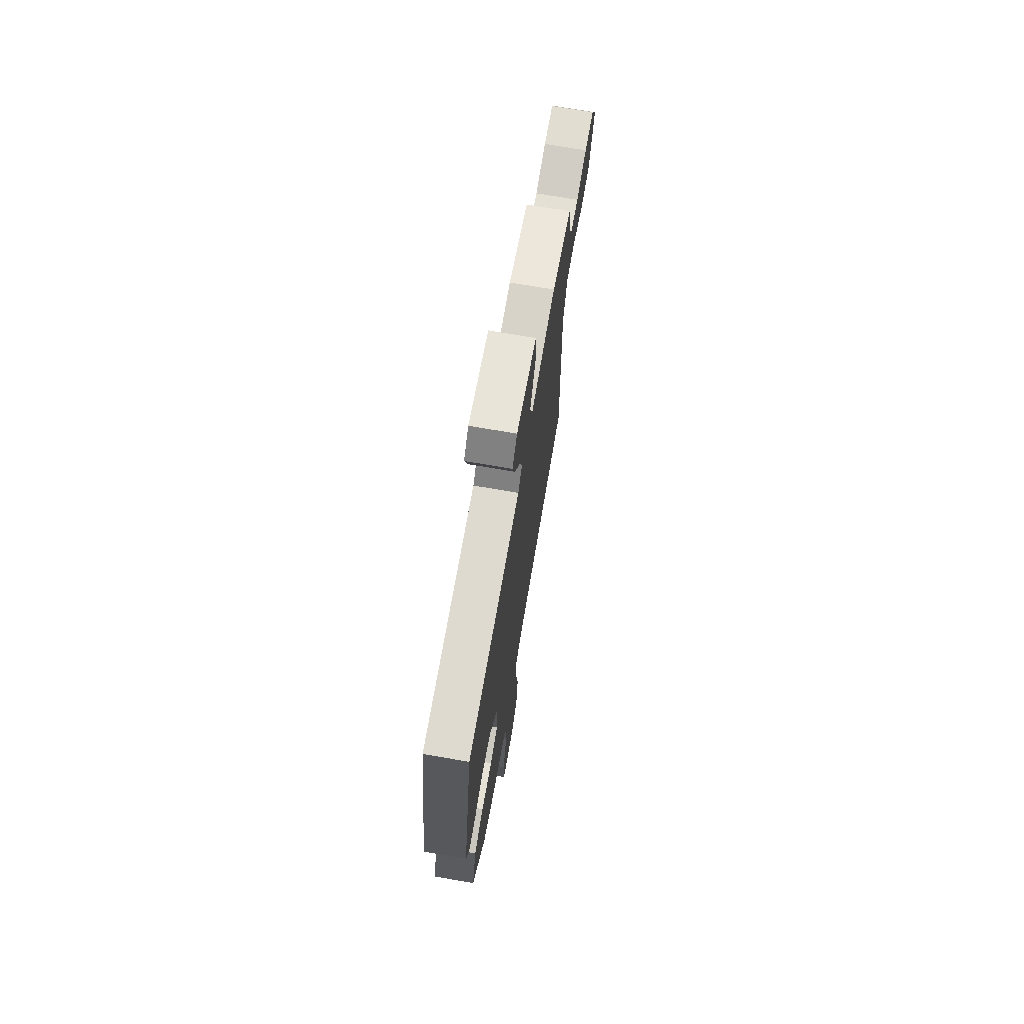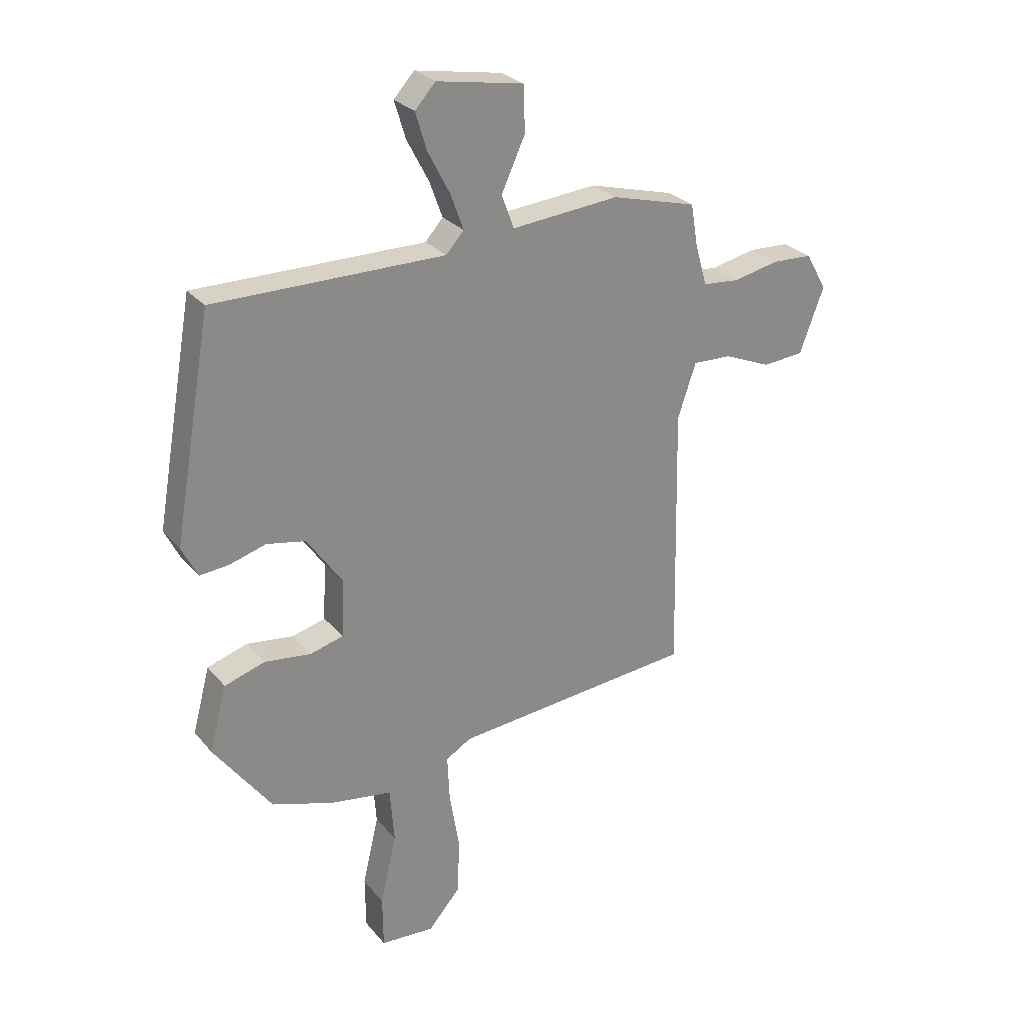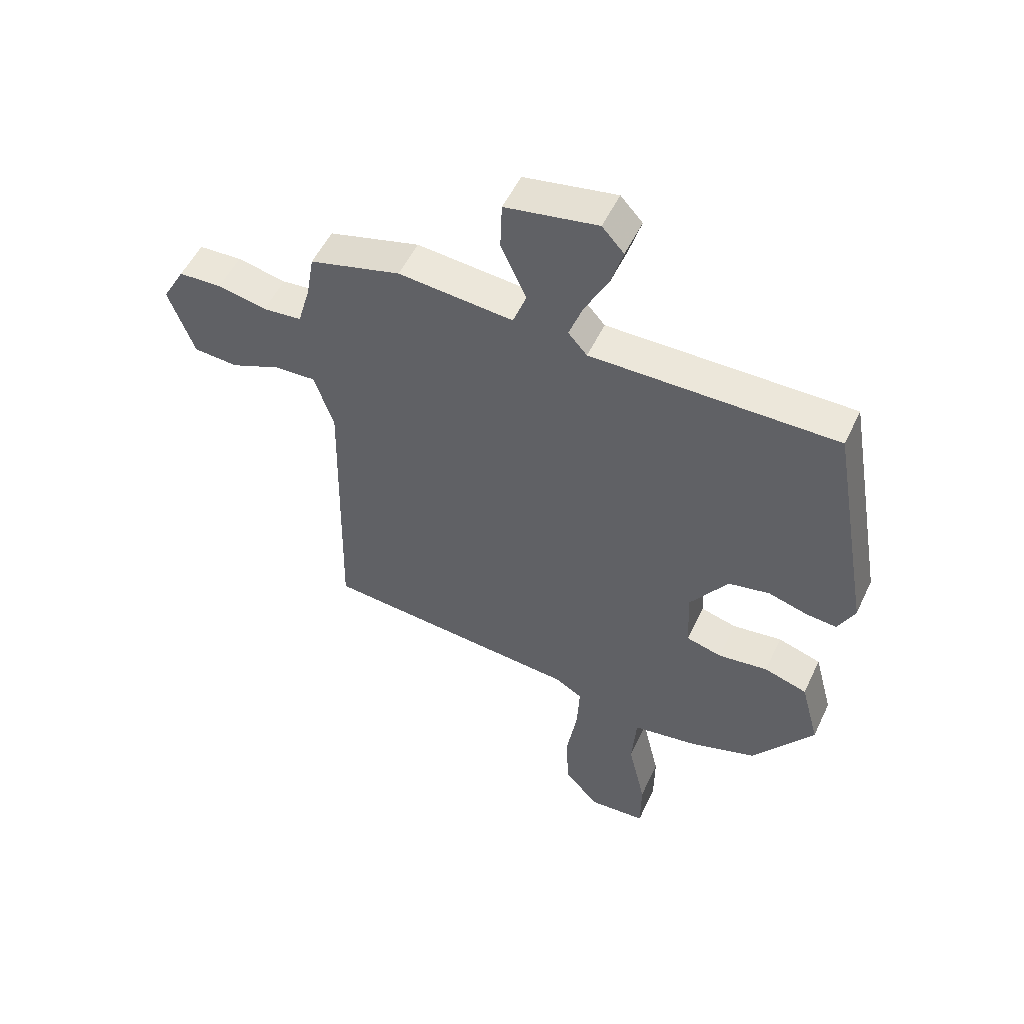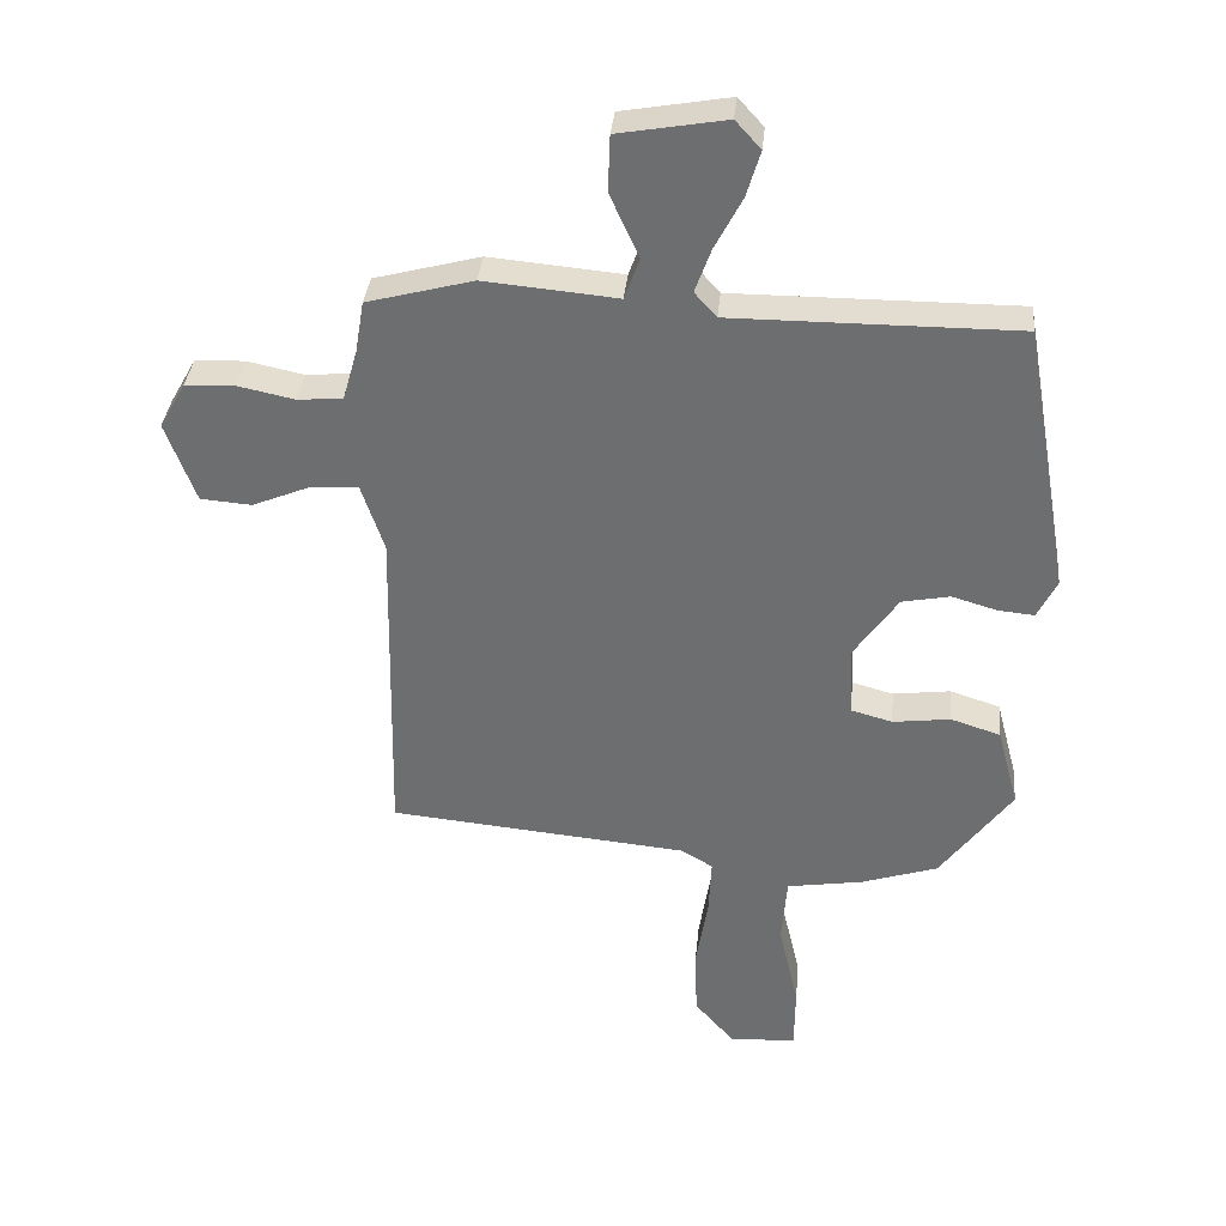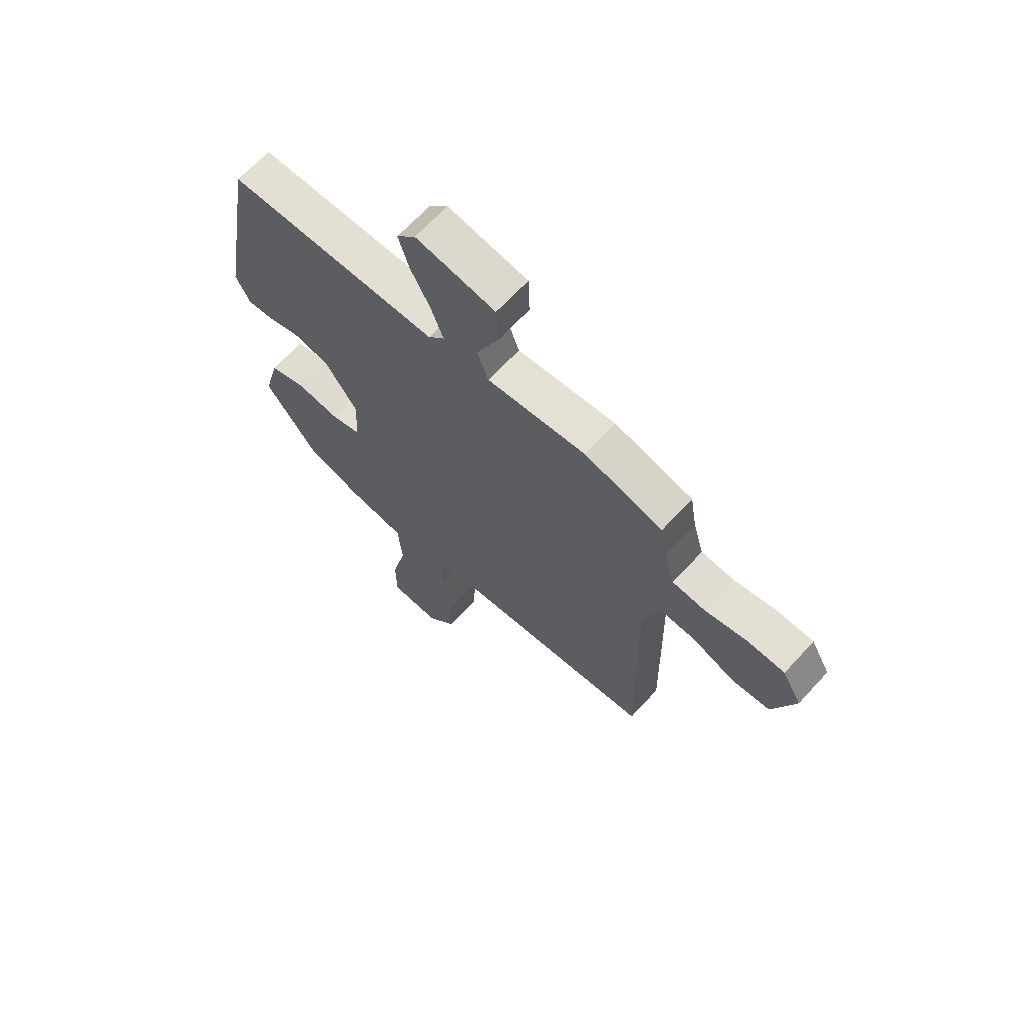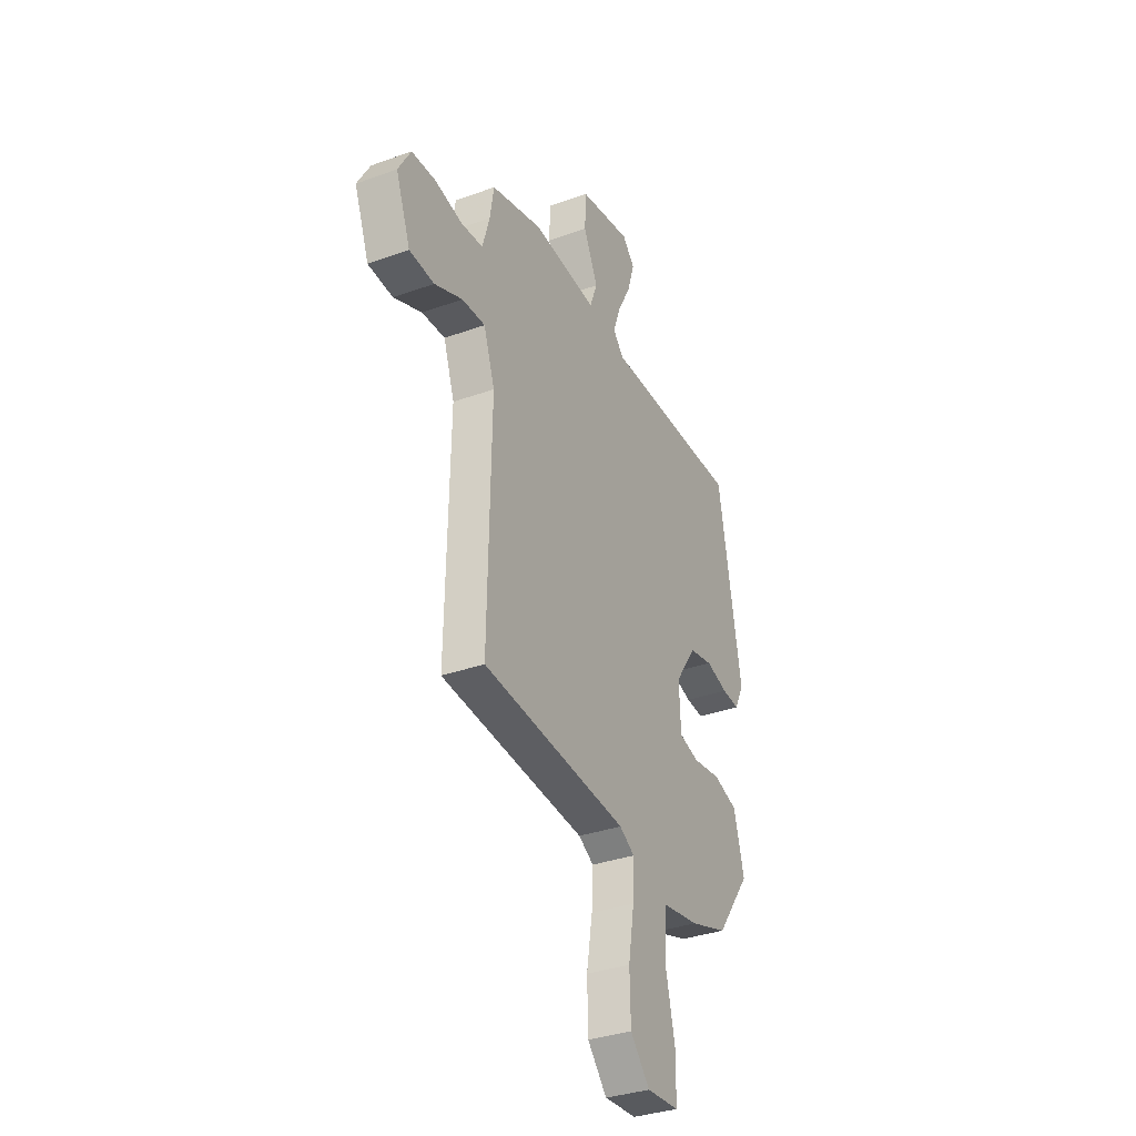
<metadata>
{"format":"obj","ext":"obj","renderer":"f3d","projection":"perspective","resolution":1024,"background":"white","views":[{"elev":71.0,"azim":99.8,"up":"+Z"},{"elev":27.2,"azim":149.1,"up":"+Z"},{"elev":52.5,"azim":24.8,"up":"+Z"},{"elev":35.1,"azim":5.4,"up":"+Z"},{"elev":66.5,"azim":-137.4,"up":"+Z"},{"elev":-34.0,"azim":-63.9,"up":"+Z"}]}
</metadata>
<code>
v 0.38 0.07 -0.454
v 0.265 0.07 -0.491
v 0.151 0.07 -0.509
v 0.143 0.07 -0.612
v 0.173 0.07 -0.742
v 0.172 0.07 -0.839
v 0.072 0.07 -0.845
v 0.012 0.07 -0.776
v 0.009 0.07 -0.671
v 0.027 0.07 -0.562
v 0.031 0.07 -0.478
v -0.016 0.07 -0.45
v -0.466 0.07 -0.408
v -0.456 0.07 0.09
v -0.49 0.07 0.191
v -0.562 0.07 0.188
v -0.649 0.07 0.152
v -0.726 0.07 0.158
v -0.771 0.07 0.279
v -0.732 0.07 0.348
v -0.657 0.07 0.351
v -0.572 0.07 0.333
v -0.504 0.07 0.339
v -0.482 0.07 0.416
v -0.469 0.07 0.493
v -0.31 0.07 0.535
v -0.11 0.07 0.517
v -0.087 0.07 0.579
v -0.131 0.07 0.675
v -0.128 0.07 0.759
v 0.033 0.07 0.787
v 0.071 0.07 0.745
v 0.05 0.07 0.676
v 0.009 0.07 0.598
v -0.015 0.07 0.532
v 0.018 0.07 0.495
v 0.445 0.07 0.496
v 0.516 0.07 0.09
v 0.487 0.07 0.032
v 0.433 0.07 0.037
v 0.365 0.07 0.057
v 0.293 0.07 0.043
v 0.227 0.07 -0.052
v 0.232 0.07 -0.158
v 0.294 0.07 -0.175
v 0.38 0.07 -0.164
v 0.455 0.07 -0.188
v 0.487 0.07 -0.309
v 0.38 0 -0.454
v 0.265 0 -0.491
v 0.151 0 -0.509
v 0.143 0 -0.612
v 0.173 0 -0.742
v 0.172 0 -0.839
v 0.072 0 -0.845
v 0.012 0 -0.776
v 0.009 0 -0.671
v 0.027 0 -0.562
v 0.031 0 -0.478
v -0.016 0 -0.45
v -0.466 0 -0.408
v -0.456 0 0.09
v -0.49 0 0.191
v -0.562 0 0.188
v -0.649 0 0.152
v -0.726 0 0.158
v -0.771 0 0.279
v -0.732 0 0.348
v -0.657 0 0.351
v -0.572 0 0.333
v -0.504 0 0.339
v -0.482 0 0.416
v -0.469 0 0.493
v -0.31 0 0.535
v -0.11 0 0.517
v -0.087 0 0.579
v -0.131 0 0.675
v -0.128 0 0.759
v 0.033 0 0.787
v 0.071 0 0.745
v 0.05 0 0.676
v 0.009 0 0.598
v -0.015 0 0.532
v 0.018 0 0.495
v 0.445 0 0.496
v 0.516 0 0.09
v 0.487 0 0.032
v 0.433 0 0.037
v 0.365 0 0.057
v 0.293 0 0.043
v 0.227 0 -0.052
v 0.232 0 -0.158
v 0.294 0 -0.175
v 0.38 0 -0.164
v 0.455 0 -0.188
v 0.487 0 -0.309
f 45 46 47 48
f 44 45 48 1
f 38 39 40 41
f 36 37 38 41
f 35 36 41 42
f 31 32 33 34
f 31 34 35
f 28 29 30 31
f 27 28 31 35
f 24 25 26 27
f 23 24 27 35
f 19 20 21 22
f 19 22 23
f 16 17 18 19
f 15 16 19 23
f 14 15 23 35
f 12 13 14 35
f 7 8 9 10
f 7 10 11
f 4 5 6 7
f 3 4 7 11
f 44 1 2 3
f 43 44 3 11
f 35 42 43
f 11 12 35 43
f 96 95 94 93
f 49 96 93 92
f 89 88 87 86
f 89 86 85 84
f 90 89 84 83
f 82 81 80 79
f 83 82 79
f 79 78 77 76
f 83 79 76 75
f 75 74 73 72
f 83 75 72 71
f 70 69 68 67
f 71 70 67
f 67 66 65 64
f 71 67 64 63
f 83 71 63 62
f 83 62 61 60
f 58 57 56 55
f 59 58 55
f 55 54 53 52
f 59 55 52 51
f 51 50 49 92
f 59 51 92 91
f 91 90 83
f 91 83 60 59
f 1 49 50 2
f 2 50 51 3
f 3 51 52 4
f 4 52 53 5
f 5 53 54 6
f 6 54 55 7
f 7 55 56 8
f 8 56 57 9
f 9 57 58 10
f 10 58 59 11
f 11 59 60 12
f 12 60 61 13
f 13 61 62 14
f 14 62 63 15
f 15 63 64 16
f 16 64 65 17
f 17 65 66 18
f 18 66 67 19
f 19 67 68 20
f 20 68 69 21
f 21 69 70 22
f 22 70 71 23
f 23 71 72 24
f 24 72 73 25
f 25 73 74 26
f 26 74 75 27
f 27 75 76 28
f 28 76 77 29
f 29 77 78 30
f 30 78 79 31
f 31 79 80 32
f 32 80 81 33
f 33 81 82 34
f 34 82 83 35
f 35 83 84 36
f 36 84 85 37
f 37 85 86 38
f 38 86 87 39
f 39 87 88 40
f 40 88 89 41
f 41 89 90 42
f 42 90 91 43
f 43 91 92 44
f 44 92 93 45
f 45 93 94 46
f 46 94 95 47
f 47 95 96 48
f 48 96 49 1

</code>
